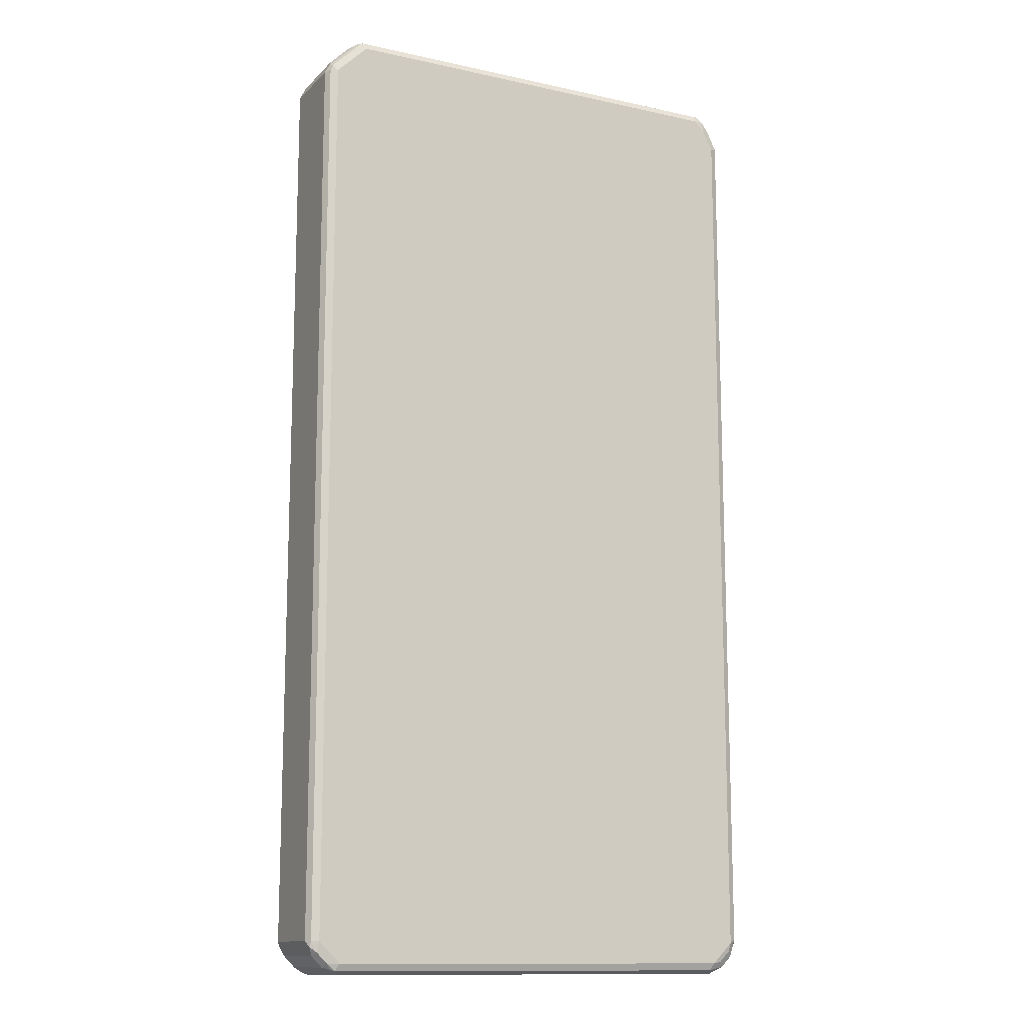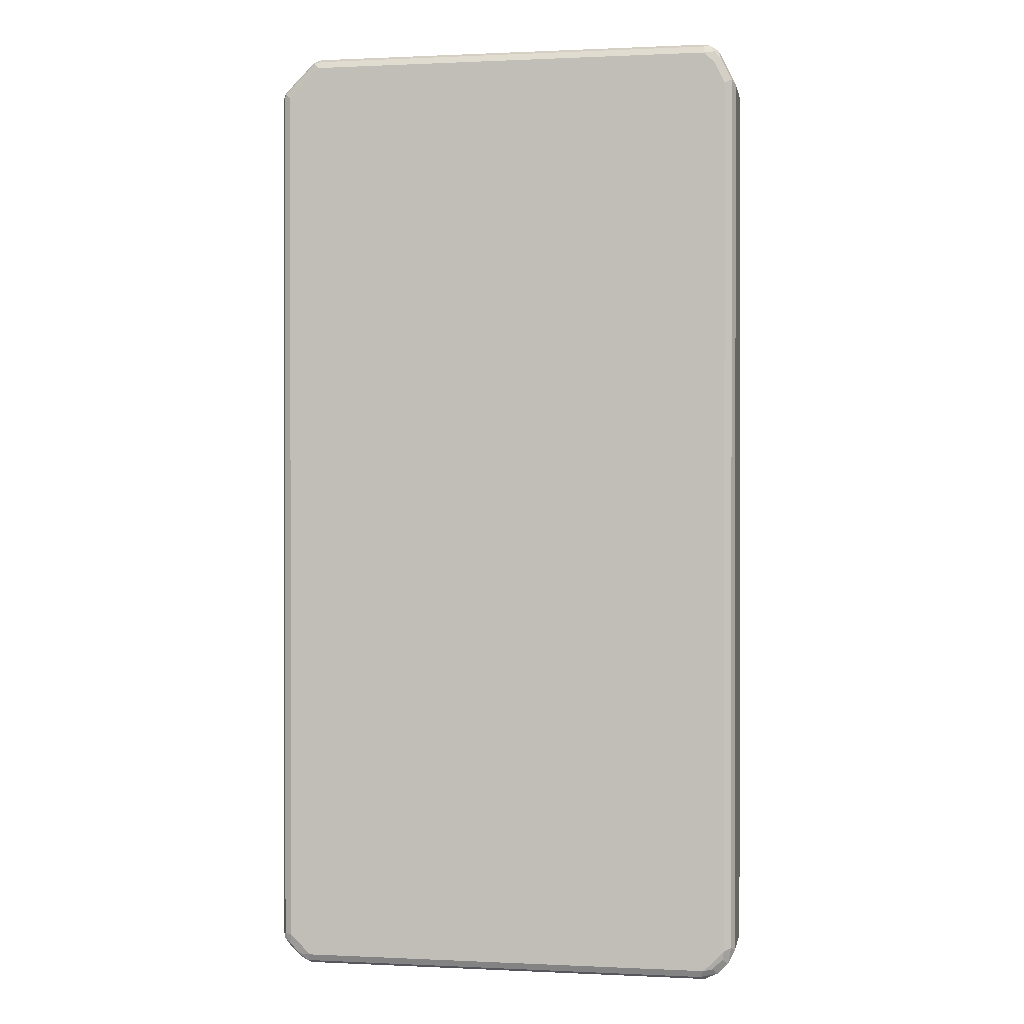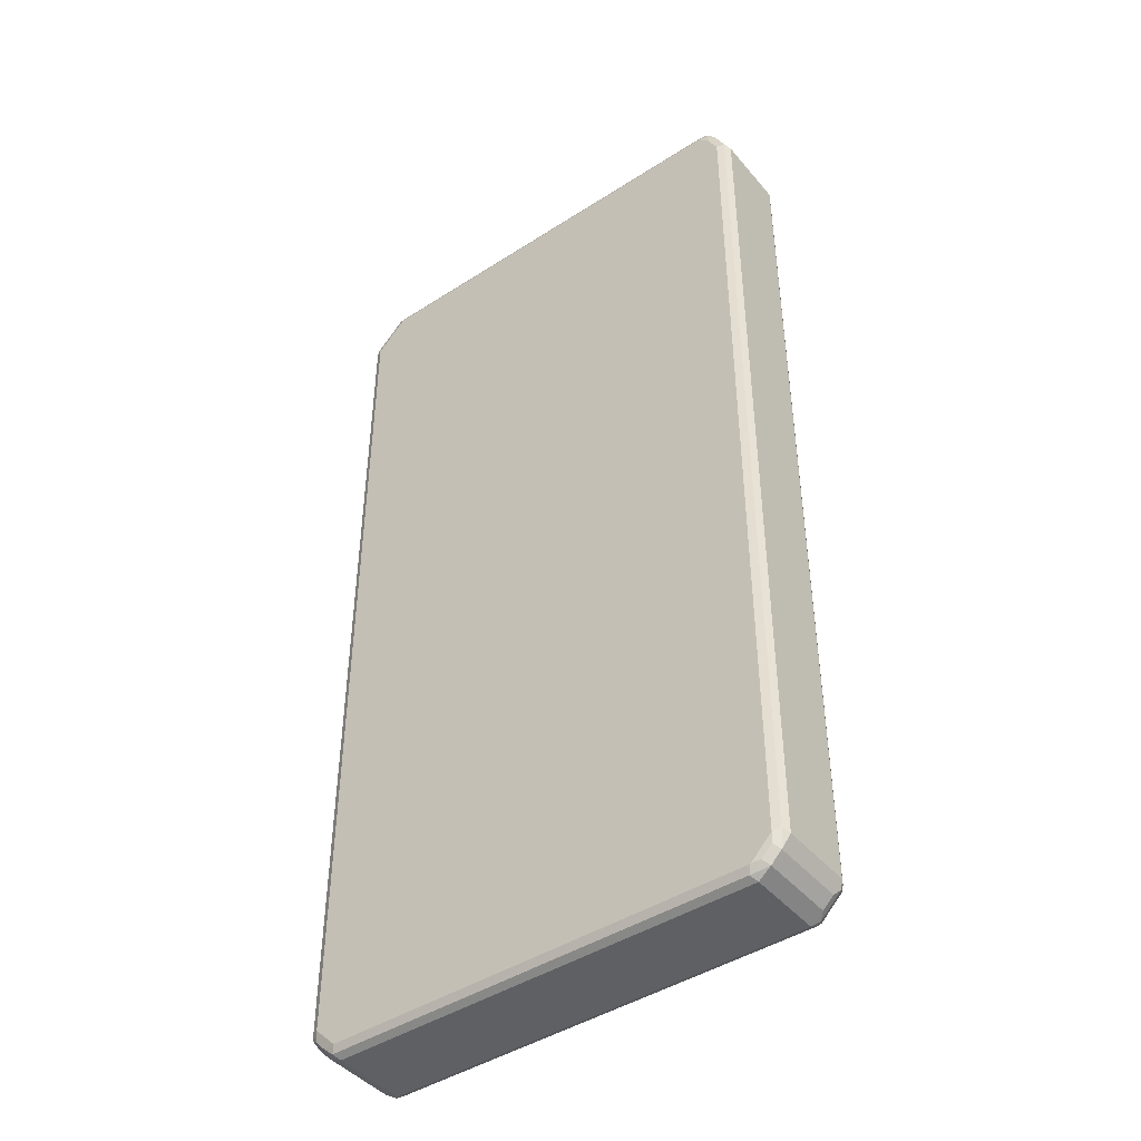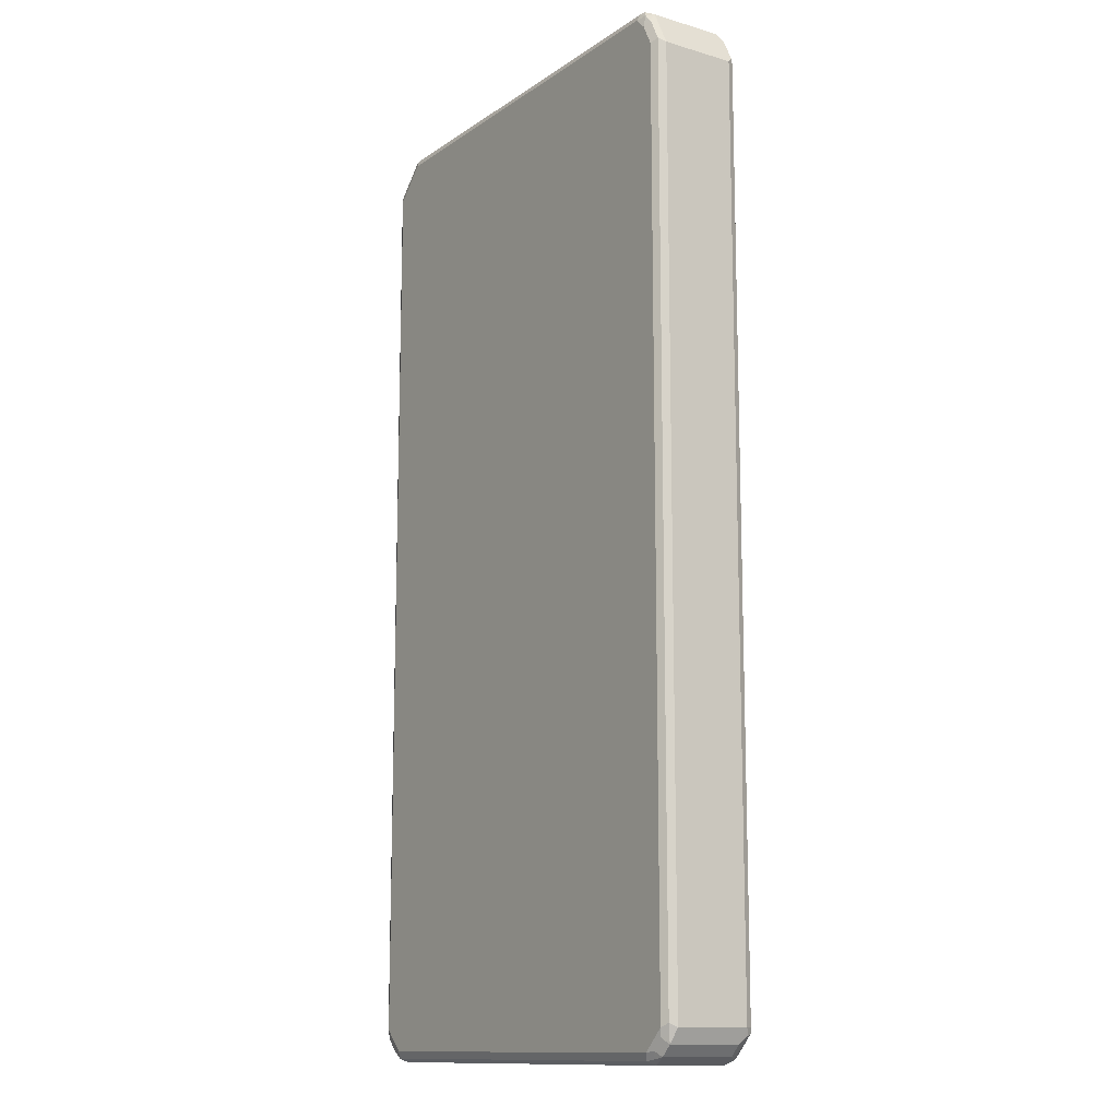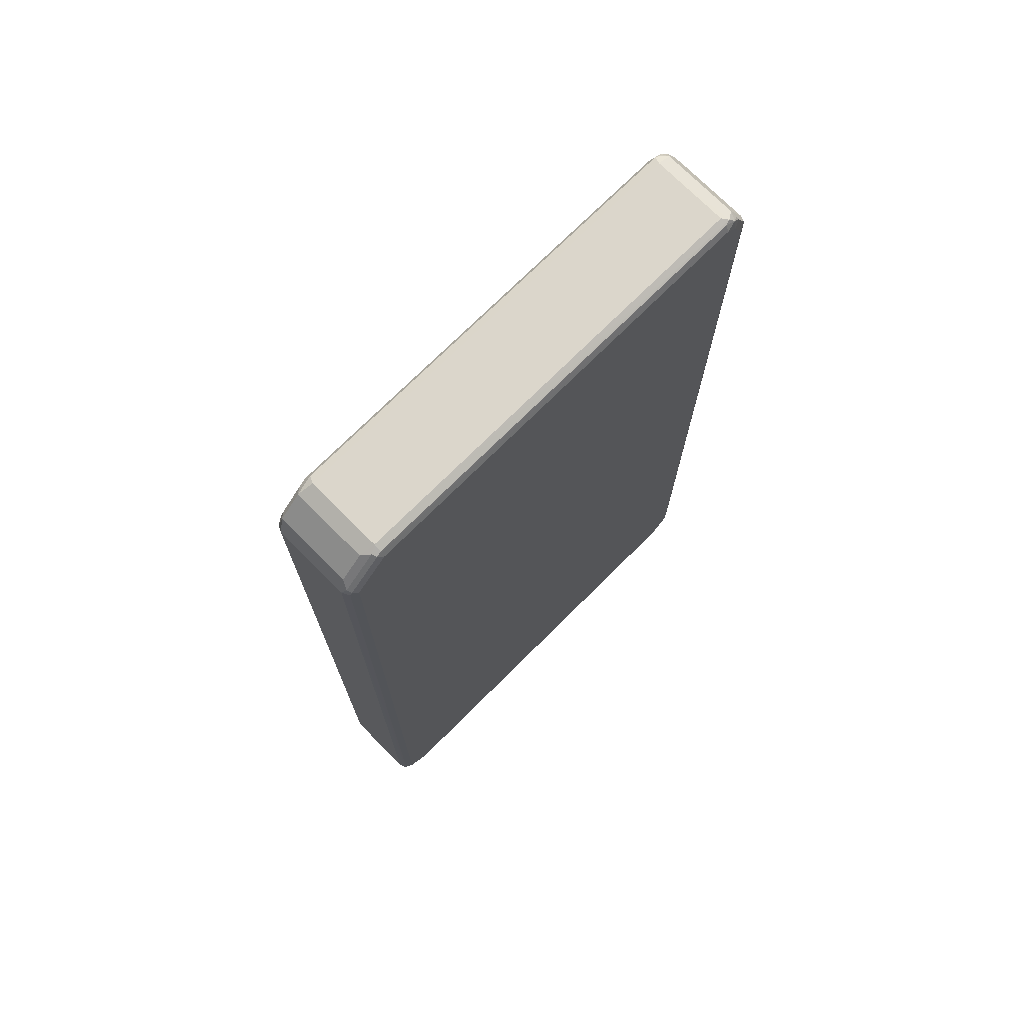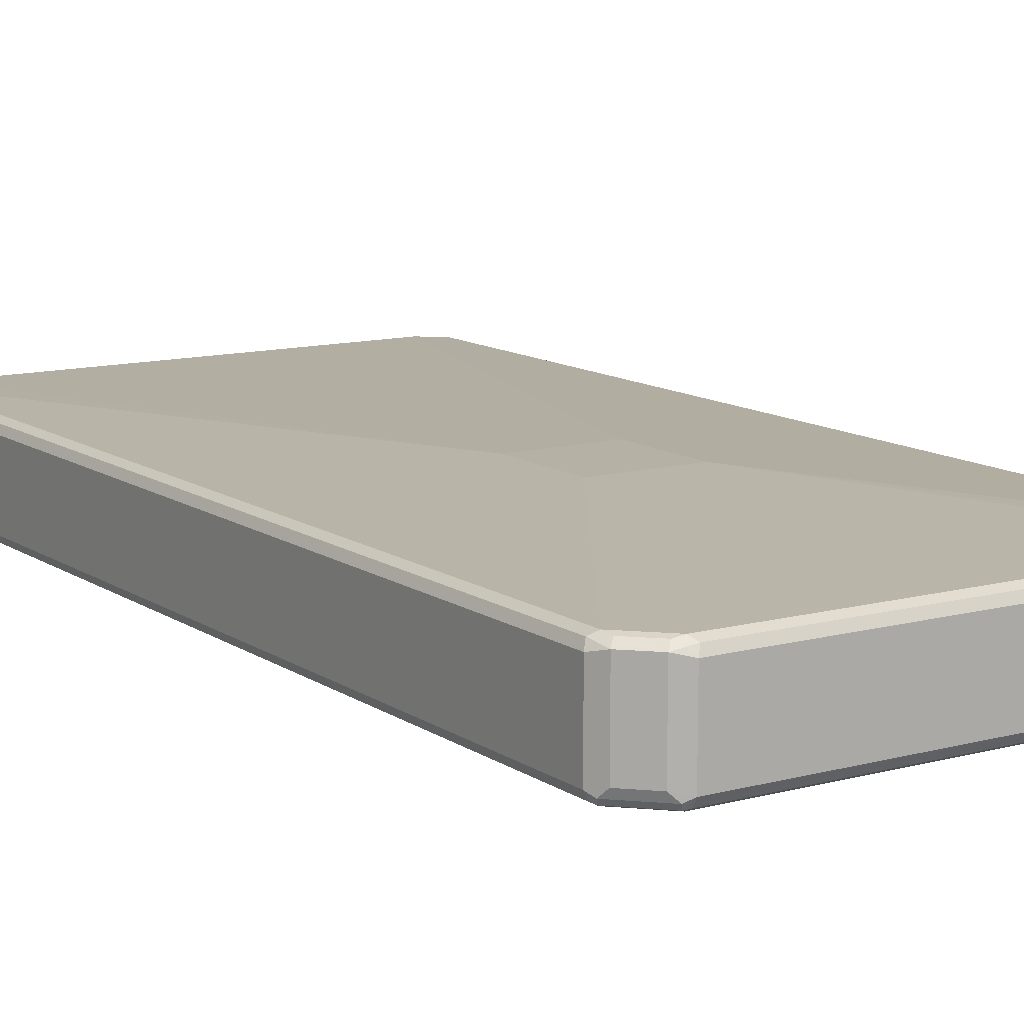
<metadata>
{"format":"obj","ext":"obj","renderer":"f3d","projection":"perspective","resolution":1024,"background":"white","views":[{"elev":-12.9,"azim":153.2,"up":"+Y"},{"elev":0.4,"azim":-169.8,"up":"+Y"},{"elev":-44.1,"azim":-143.0,"up":"+Y"},{"elev":-12.8,"azim":-123.8,"up":"+Y"},{"elev":73.5,"azim":135.1,"up":"+Y"},{"elev":11.8,"azim":147.1,"up":"+Z"}]}
</metadata>
<code>
v -0.449 -0.8392 -0.07807
v -0.4424 -0.8327 -0.09109
v -0.4391 -0.8491 -0.08784
v -0.4359 -0.8652 -0.08457
v -0.449 -0.8392 0.05855
v -0.449 0.8197 -0.07807
v -0.4294 -0.8392 -0.0976
v -0.4424 0.8262 -0.09109
v -0.4261 -0.8556 -0.09433
v -0.4359 -0.8652 0.05205
v -0.4164 -0.8847 -0.08457
v -0.4424 -0.8522 0.06506
v -0.4391 -0.8491 0.0732
v -0.4424 -0.8392 0.07156
v -0.444 0.8295 0.06831
v -0.449 0.8197 0.05855
v -0.4245 0.8686 0.06831
v -0.4164 0.8847 -0.07807
v -0.4196 0.8735 -0.08784
v -0.4391 0.8345 -0.08784
v -0.3903 -0.8782 -0.0976
v -0.4294 0.8197 -0.0976
v -0.4229 0.8652 -0.09109
v -0.4066 -0.8751 -0.09433
v -0.4164 -0.8847 0.05205
v -0.4001 -0.8881 -0.08784
v -0.3903 -0.8979 -0.07807
v -0.4033 -0.8912 0.06506
v -0.4001 -0.8881 0.0732
v -0.4294 -0.8392 0.07807
v -0.4294 0.8197 0.07807
v -0.4424 0.8197 0.07156
v -0.4318 0.8392 0.0732
v -0.4123 0.8782 0.0732
v -0.4164 0.8847 0.05855
v -0.4001 0.893 -0.08784
v -0.4099 0.8807 -0.09271
v 0.3903 -0.8782 -0.0976
v -0.3838 -0.8912 -0.09109
v -0.4099 0.8587 -0.0976
v -0.3903 -0.8979 0.05855
v 0.3903 -0.8979 -0.07807
v 0.3903 -0.8912 0.07156
v 0.3903 -0.8782 0.07807
v -0.3903 -0.8782 0.07807
v -0.3903 -0.8912 0.07156
v -0.09756 0.09756 0.0976
v -0.09756 0.2732 0.0976
v -0.4099 0.8587 0.07807
v -0.3903 0.8782 0.07807
v -0.3968 0.8912 0.07156
v -0.405 0.8881 0.06831
v -0.3903 0.8979 0.05855
v -0.3903 0.8979 -0.07807
v 0.3708 0.8979 -0.07807
v 0.3708 0.8912 -0.09109
v -0.3903 0.8912 -0.09109
v -0.3903 0.8782 -0.0976
v 0.4123 -0.8782 -0.09271
v 0.3968 -0.8912 -0.09109
v 0.4294 -0.8392 -0.0976
v 0.3903 -0.8979 0.05855
v 0.4001 -0.893 0.06831
v 0.405 -0.8881 -0.08784
v 0.4164 -0.8847 -0.07807
v 0.4099 -0.8807 0.0732
v 0.4294 -0.8392 0.07807
v 0.07805 0.09756 0.0976
v 0.07805 0.2732 0.0976
v 0.3708 0.8782 0.07807
v 0.3643 0.8912 0.07156
v 0.3708 0.8979 0.05855
v 0.3838 0.8912 -0.08457
v 0.3806 0.8881 -0.09271
v 0.3968 0.8847 -0.07156
v 0.3708 0.8782 -0.0976
v 0.4318 -0.8587 -0.09271
v 0.4424 -0.8392 -0.09109
v 0.4294 0.8197 -0.0976
v 0.4164 -0.8847 0.05855
v 0.4359 -0.8652 -0.07807
v 0.4294 -0.8612 0.0732
v 0.4424 -0.8457 0.07156
v 0.4294 0.8197 0.07807
v 0.3871 0.8751 0.07482
v 0.3806 0.8881 0.06831
v 0.3968 0.8847 0.06506
v 0.4424 0.8327 -0.08457
v 0.4391 0.8295 -0.09271
v 0.4359 0.8457 -0.07156
v 0.444 -0.8491 -0.08784
v 0.4424 0.8197 -0.09109
v 0.4359 -0.8652 0.05855
v 0.4391 -0.854 0.06831
v 0.449 -0.8392 0.05855
v 0.4424 0.8132 0.07156
v 0.4261 0.8361 0.07482
v 0.4359 0.8457 0.06506
v 0.449 0.8197 -0.07807
v 0.449 -0.8392 -0.07807
v 0.449 0.8197 0.05855
v 0.4391 0.8295 0.06831
f 1 2 3
f 53 72 55
f 53 55 54
f 55 73 74
f 55 74 56
f 55 72 87
f 55 87 75
f 55 75 73
f 56 74 57
f 57 74 58
f 58 74 76
f 59 77 81
f 59 81 65
f 59 65 64
f 59 64 60
f 61 78 77
f 61 79 92
f 61 92 78
f 63 65 80
f 63 80 66
f 65 81 93
f 65 93 80
f 51 53 52
f 66 80 93
f 51 72 53
f 50 71 51
f 38 77 59
f 41 62 63
f 41 63 46
f 42 63 62
f 42 60 64
f 42 64 65
f 42 65 63
f 43 66 44
f 43 46 63
f 43 63 66
f 44 66 82
f 44 82 67
f 44 67 68
f 44 68 47
f 44 47 45
f 47 68 69
f 47 69 48
f 48 69 70
f 48 70 50
f 48 50 49
f 50 70 71
f 51 71 72
f 38 61 77
f 66 93 82
f 67 83 96
f 83 94 95
f 83 95 101
f 83 101 96
f 84 96 102
f 84 102 97
f 85 87 86
f 85 97 98
f 85 98 87
f 88 99 89
f 88 90 99
f 89 99 92
f 90 98 101
f 90 101 99
f 91 100 95
f 91 95 93
f 91 92 99
f 91 99 100
f 93 95 94
f 95 100 99
f 95 99 101
f 96 101 102
f 82 94 83
f 67 82 83
f 82 93 94
f 79 89 92
f 67 96 84
f 67 84 69
f 67 69 68
f 69 84 70
f 70 85 86
f 70 86 71
f 70 84 97
f 70 97 85
f 71 86 72
f 72 86 87
f 73 75 90
f 73 90 88
f 73 88 89
f 73 89 74
f 74 89 79
f 74 79 76
f 75 87 98
f 75 98 90
f 77 91 81
f 77 78 91
f 78 92 91
f 81 91 93
f 38 59 60
f 37 58 40
f 37 57 58
f 6 19 20
f 6 20 8
f 7 21 24
f 7 24 9
f 7 22 40
f 7 40 58
f 7 58 76
f 7 76 79
f 7 79 61
f 7 61 38
f 7 38 21
f 8 20 19
f 8 19 23
f 8 23 40
f 8 40 22
f 10 25 28
f 10 28 12
f 11 26 27
f 11 27 41
f 11 41 25
f 11 24 26
f 6 18 19
f 12 28 29
f 6 17 18
f 6 16 15
f 1 3 4
f 1 4 10
f 1 10 5
f 1 5 16
f 1 16 6
f 1 6 8
f 1 8 2
f 2 7 3
f 2 8 22
f 2 22 7
f 3 9 4
f 3 7 9
f 4 9 24
f 4 24 11
f 4 11 25
f 4 25 10
f 5 10 12
f 5 12 13
f 5 13 14
f 5 14 15
f 5 15 16
f 6 15 17
f 12 29 13
f 13 29 45
f 13 45 30
f 29 44 45
f 29 41 46
f 29 46 43
f 30 45 47
f 30 47 48
f 30 48 31
f 31 48 49
f 31 49 34
f 31 34 33
f 31 33 32
f 34 49 50
f 34 50 51
f 34 51 52
f 34 52 35
f 35 52 53
f 35 53 36
f 36 53 54
f 36 54 55
f 36 55 56
f 36 56 57
f 36 57 37
f 29 43 44
f 28 41 29
f 27 62 41
f 27 42 62
f 13 30 31
f 13 31 32
f 13 32 14
f 14 32 15
f 15 32 33
f 15 33 34
f 15 34 17
f 17 34 35
f 17 35 18
f 18 35 36
f 97 102 98
f 18 36 37
f 19 37 23
f 21 38 60
f 21 60 39
f 21 39 26
f 21 26 24
f 23 37 40
f 25 41 28
f 26 39 27
f 27 39 60
f 27 60 42
f 18 37 19
f 98 102 101

</code>
